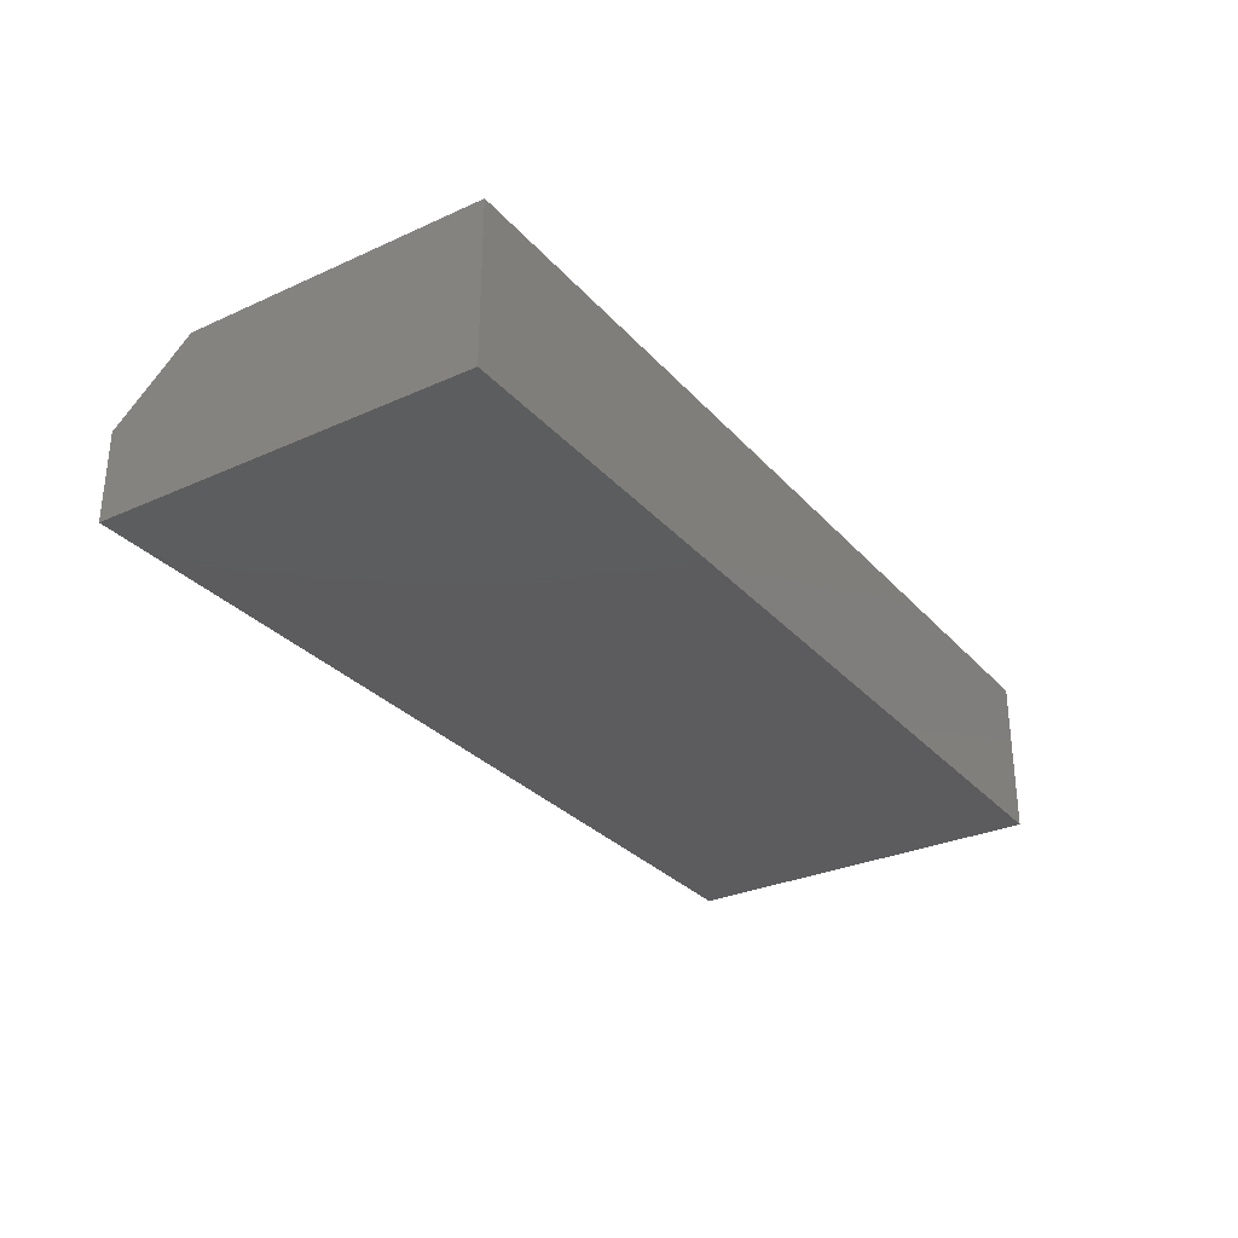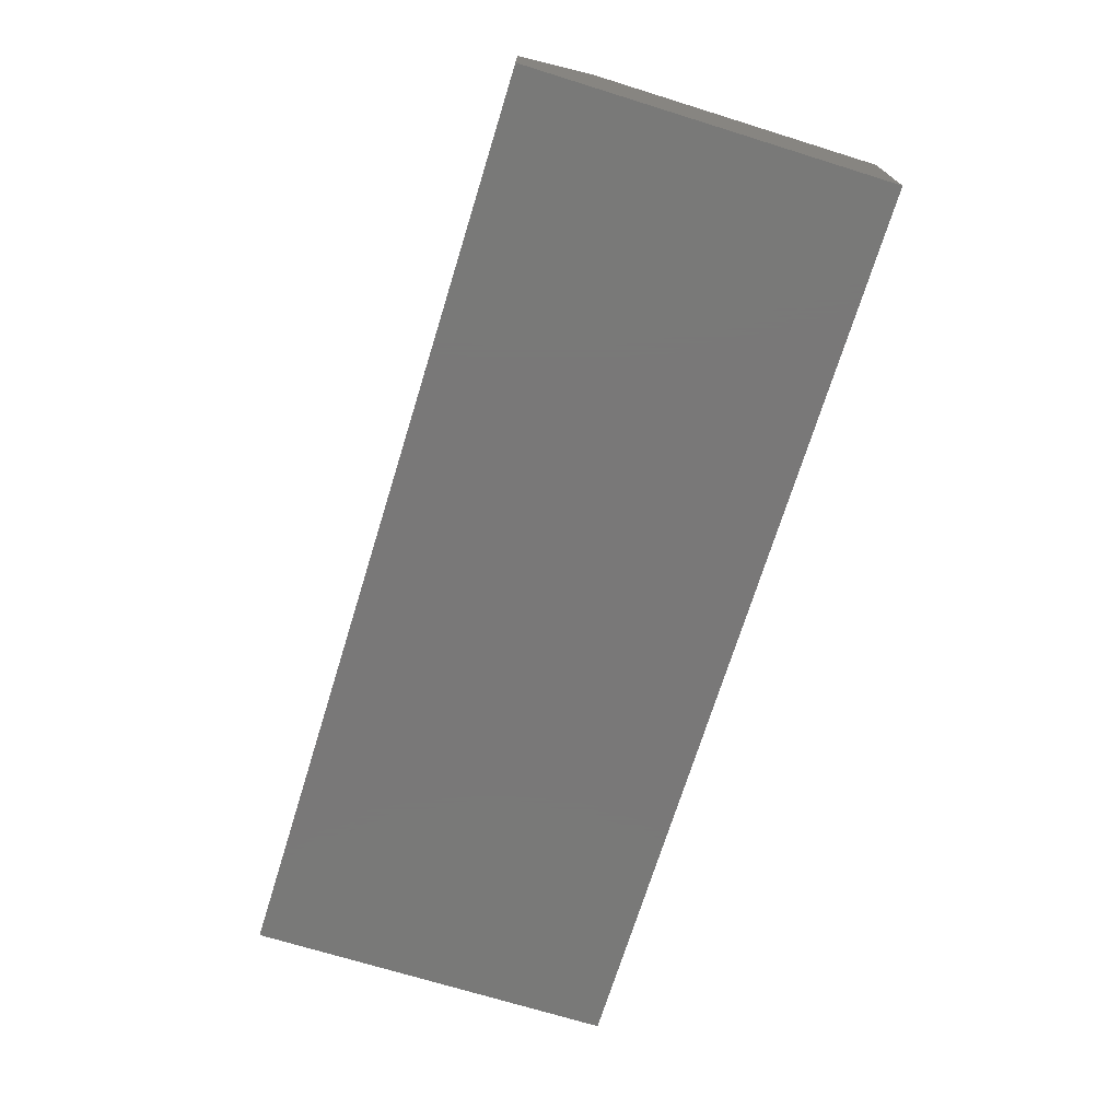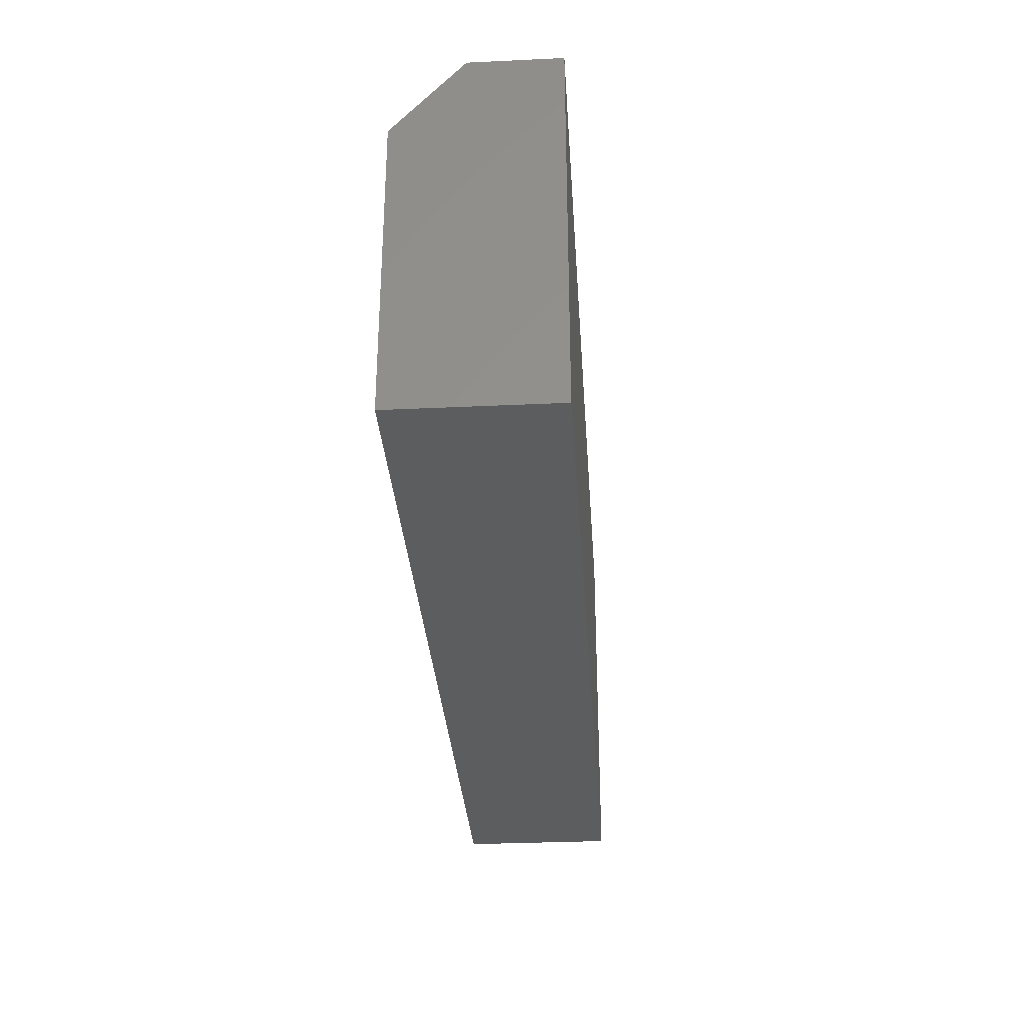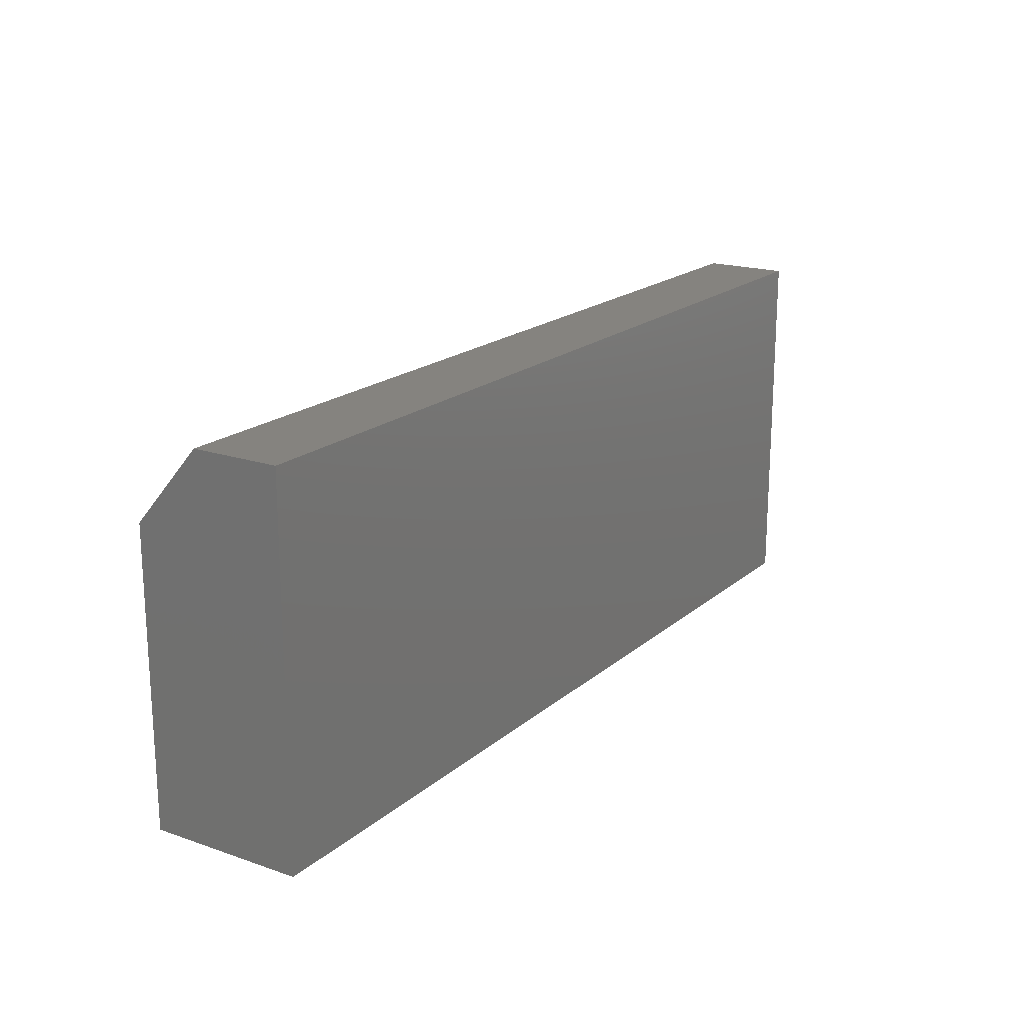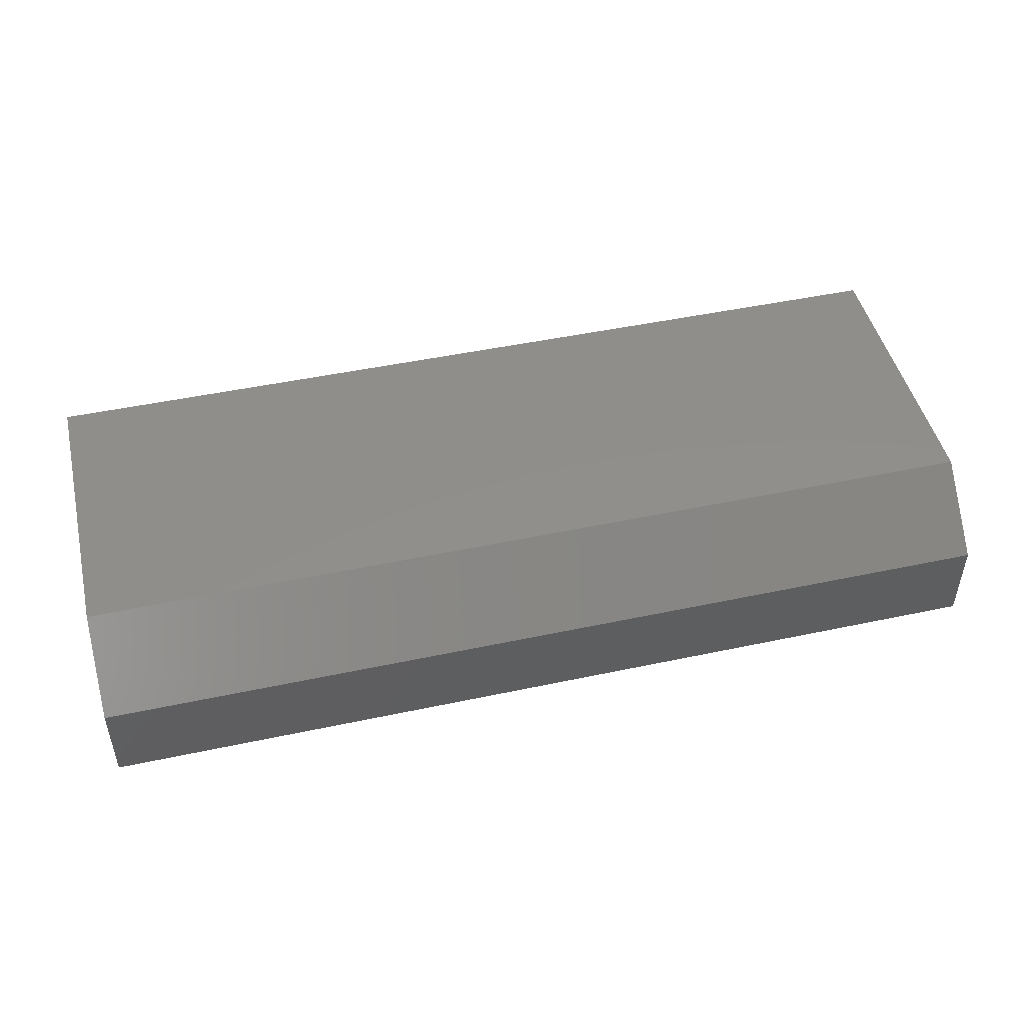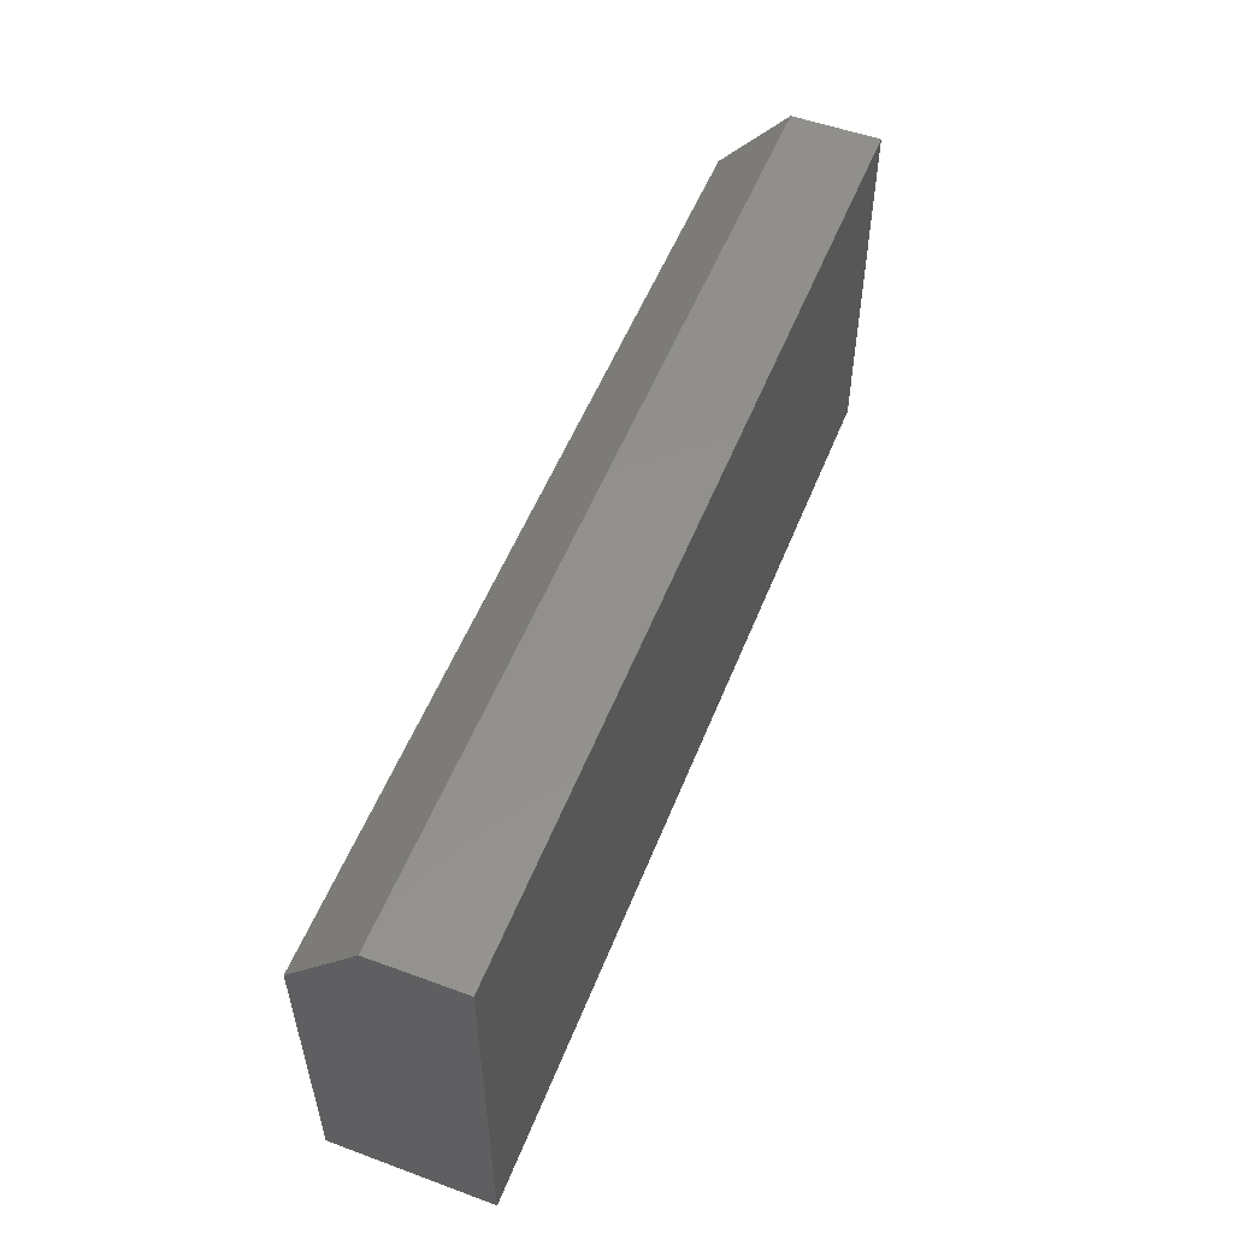
<metadata>
{"format":"stl","ext":"stl","renderer":"f3d","projection":"perspective","resolution":1024,"background":"white","views":[{"elev":-30.0,"azim":123.3,"up":"+Y"},{"elev":-71.4,"azim":72.8,"up":"+Y"},{"elev":-31.4,"azim":-86.2,"up":"+Z"},{"elev":18.8,"azim":-56.9,"up":"+Z"},{"elev":47.5,"azim":-13.5,"up":"+Y"},{"elev":53.5,"azim":-68.6,"up":"+Z"}]}
</metadata>
<code>
# stl→obj: 10 verts, 16 faces
v 0 0 0
v 1.454e-17 0 0.2375
v 0.75 0 -4.592e-17
v 0.75 0 0.2375
v 0 -0.125 0
v 1.837e-17 -0.125 0.3
v 0 -0.05469 0.3
v 0.75 -0.125 0.3
v 0.75 -0.05469 0.3
v 0.75 -0.125 -4.592e-17
f 1 2 3
f 3 2 4
f 1 5 2
f 2 5 6
f 2 6 7
f 8 9 6
f 6 9 7
f 10 3 8
f 8 3 4
f 8 4 9
f 9 4 7
f 7 4 2
f 5 10 6
f 6 10 8
f 5 1 10
f 10 1 3

</code>
